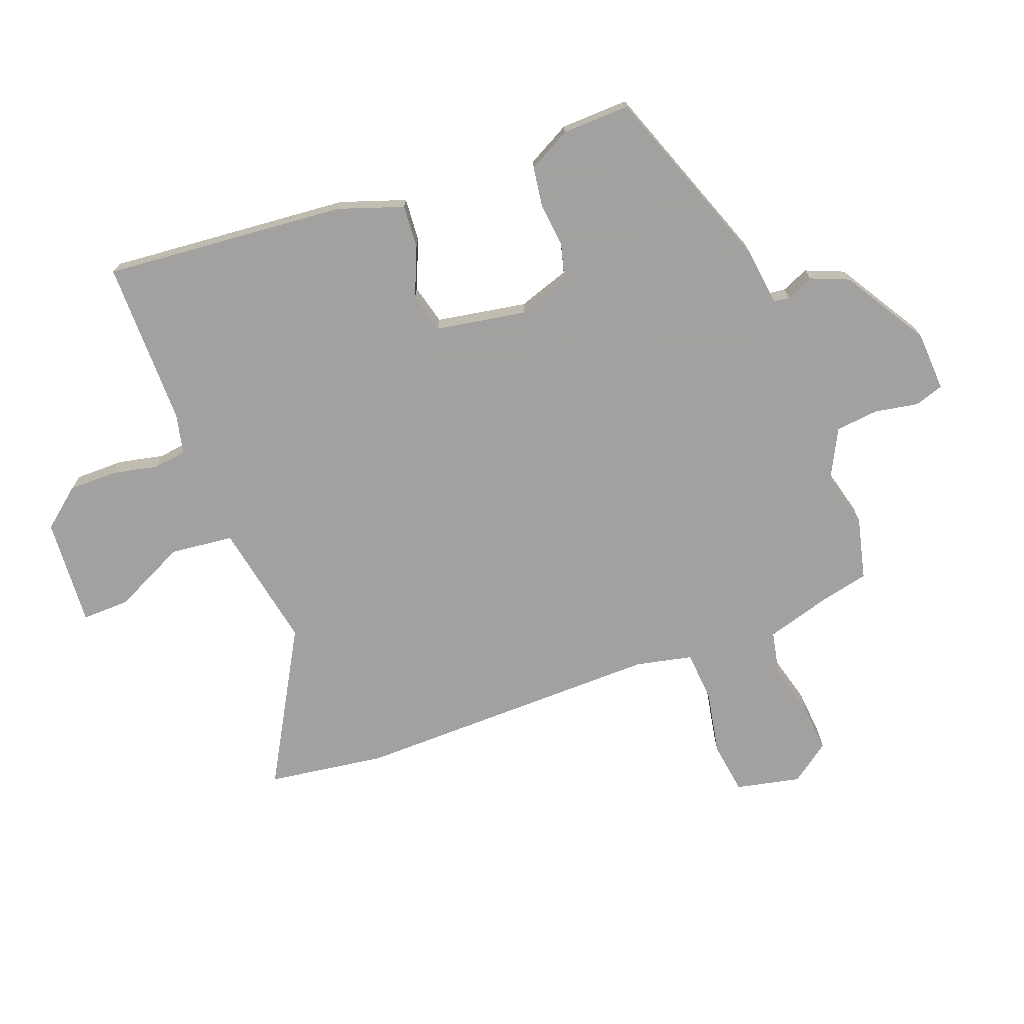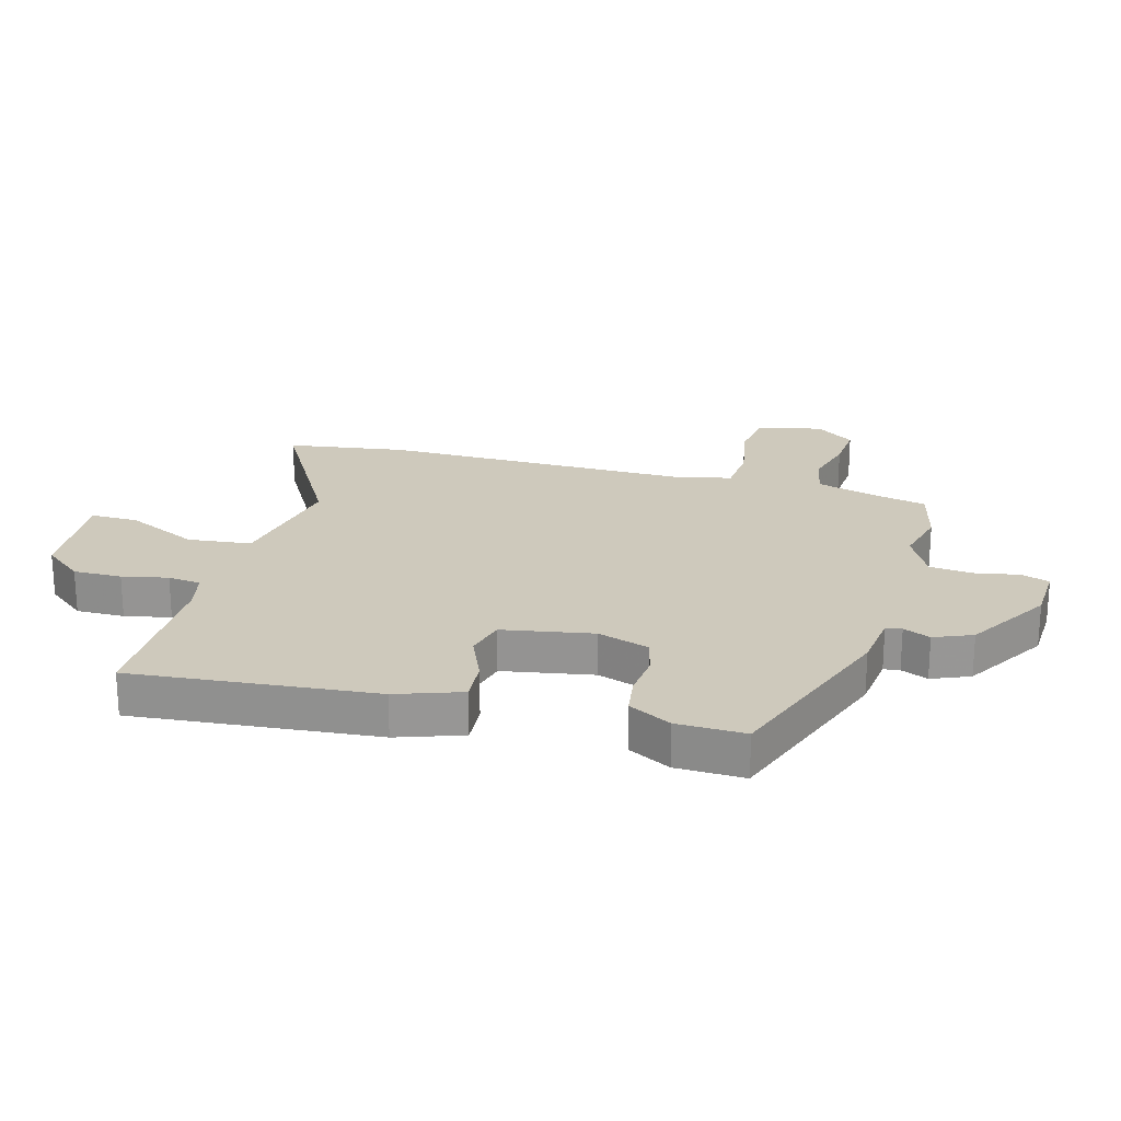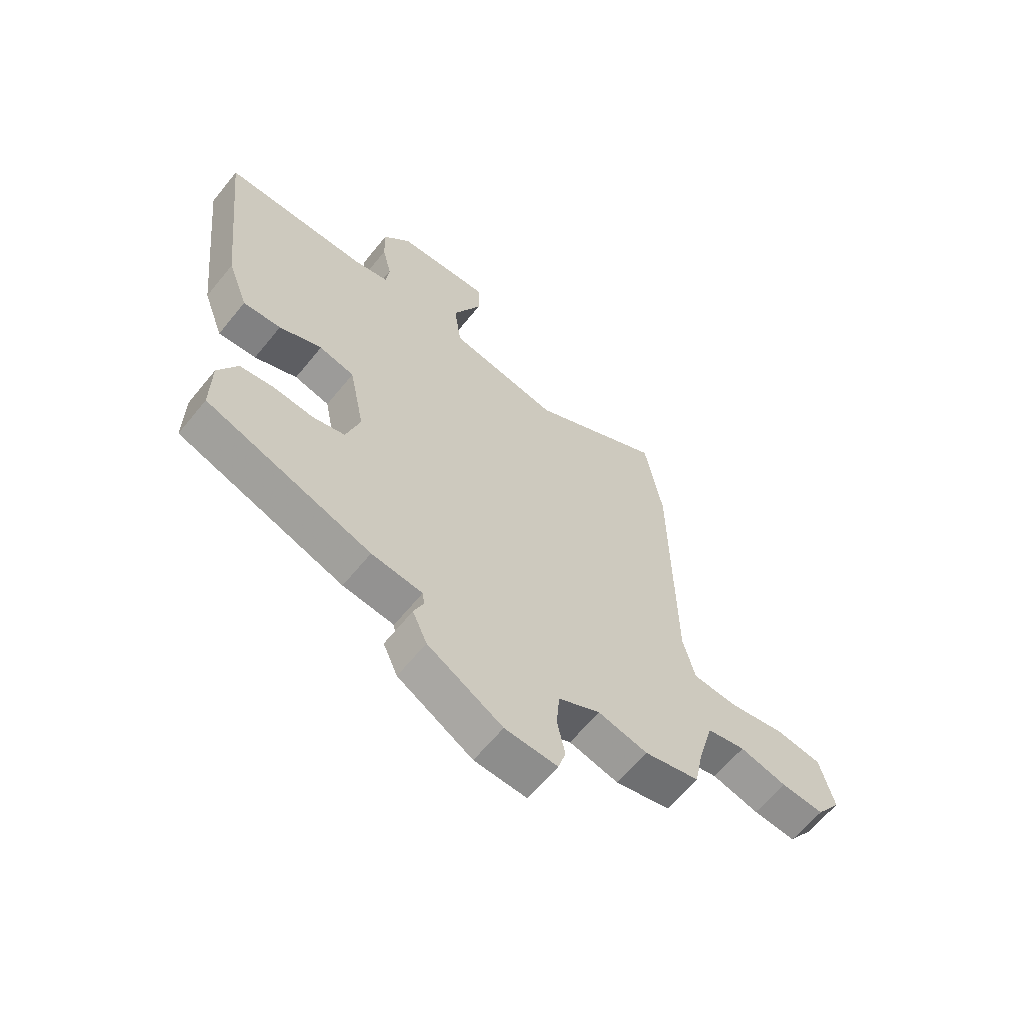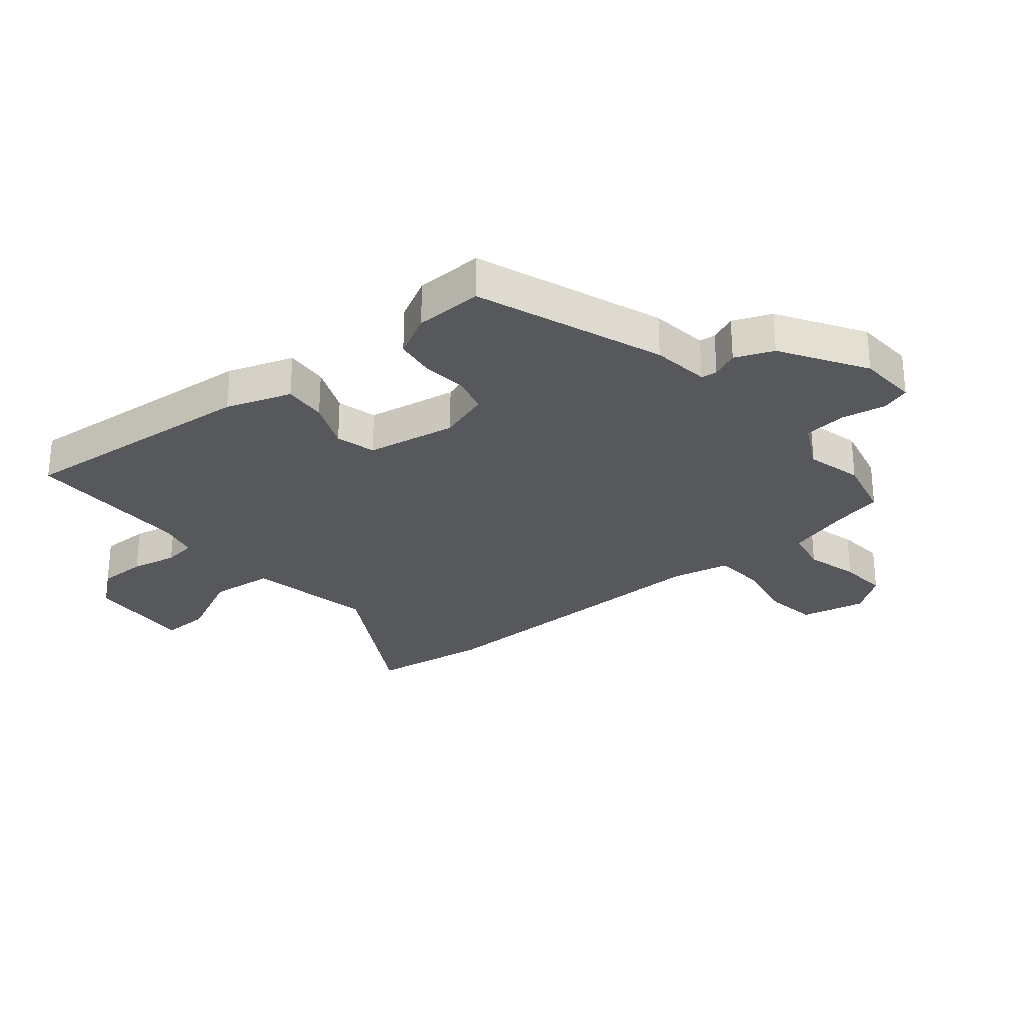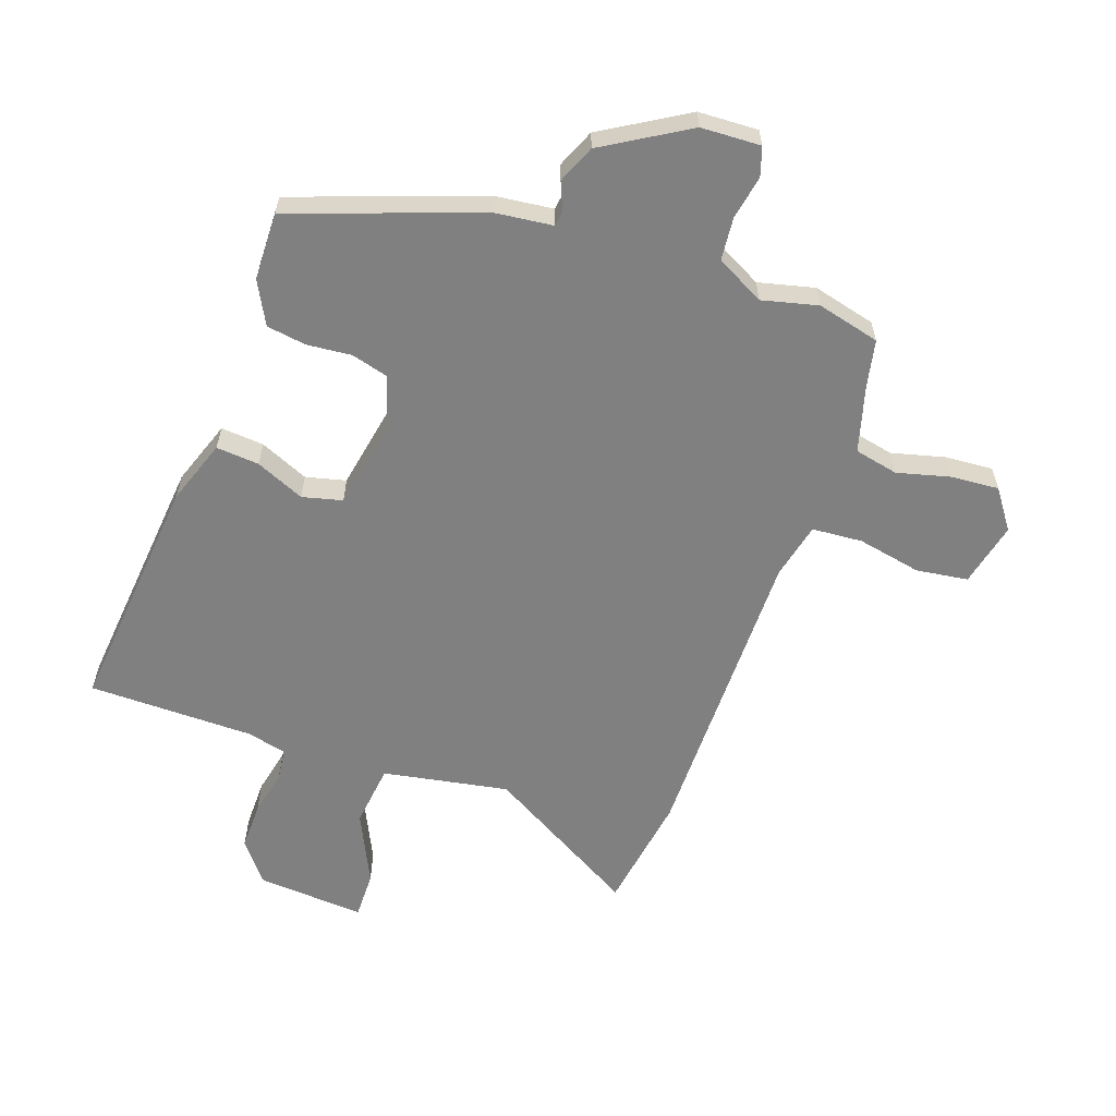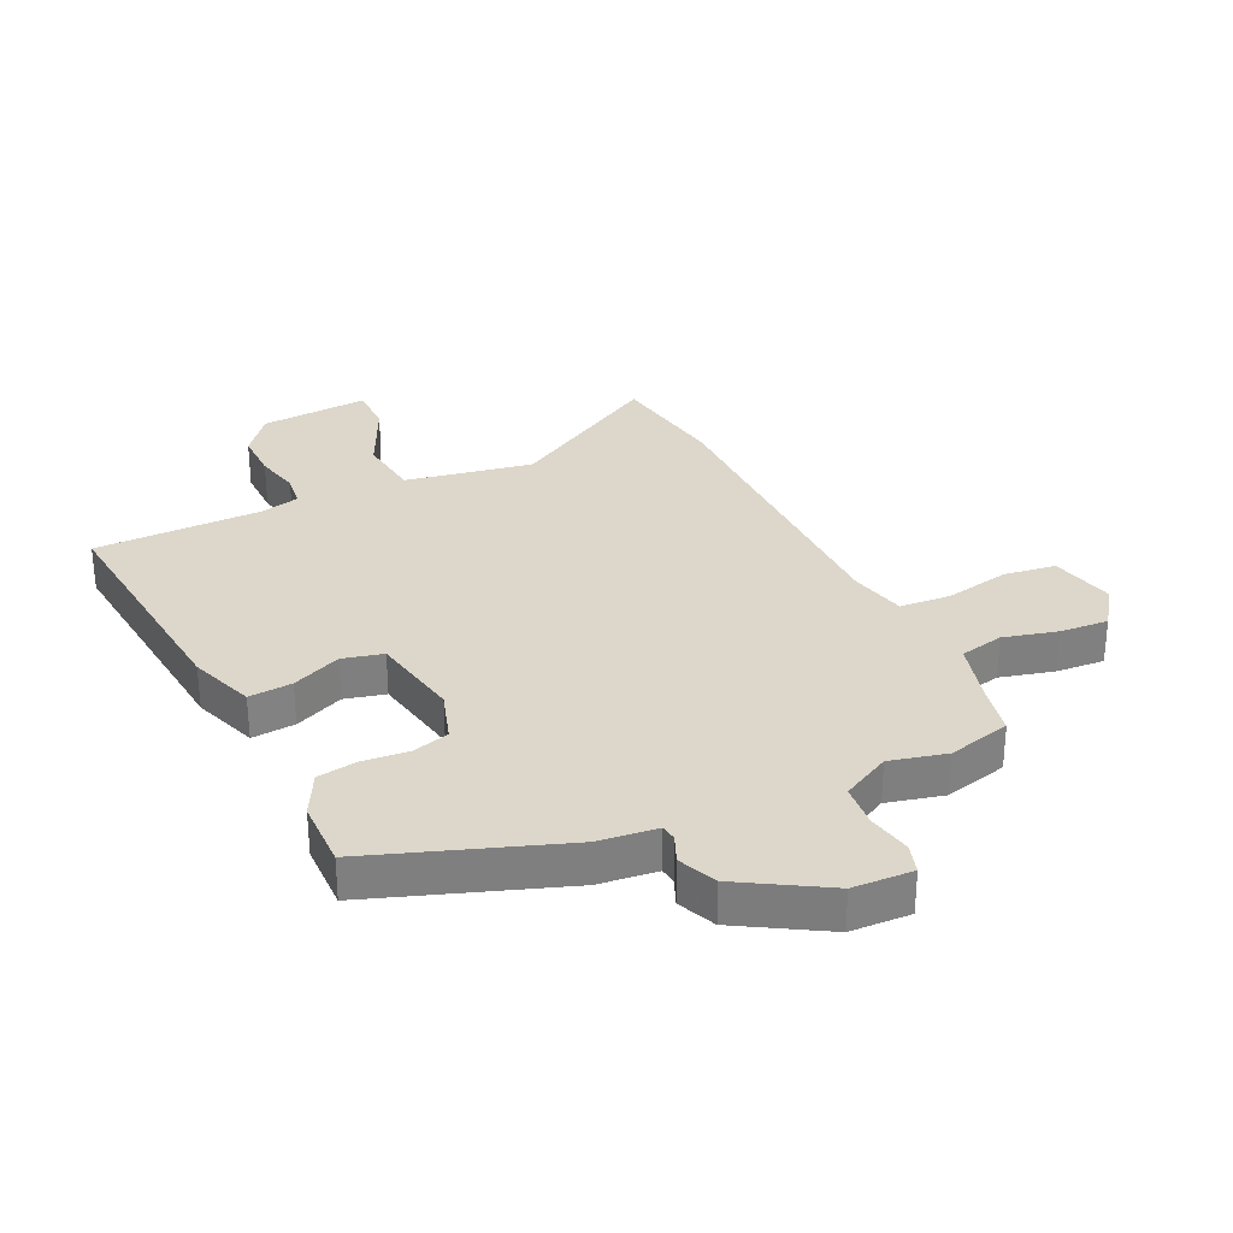
<metadata>
{"format":"obj","ext":"obj","renderer":"f3d","projection":"perspective","resolution":1024,"background":"white","views":[{"elev":-72.3,"azim":111.9,"up":"+Y"},{"elev":22.4,"azim":106.5,"up":"+Y"},{"elev":-63.5,"azim":140.9,"up":"+Z"},{"elev":-28.0,"azim":130.9,"up":"+Y"},{"elev":-60.1,"azim":161.4,"up":"+Y"},{"elev":30.5,"azim":155.2,"up":"+Y"}]}
</metadata>
<code>
v -0.505 0.07 0.471
v -0.472 0.07 0.67
v -0.214 0.07 0.516
v 0 0.07 0.552
v 0.014 0.07 0.659
v -0.042 0.07 0.782
v -0.042 0.07 0.863
v 0.141 0.07 0.847
v 0.194 0.07 0.779
v 0.192 0.07 0.697
v 0.174 0.07 0.62
v 0.18 0.07 0.564
v 0.247 0.07 0.547
v 0.528 0.07 0.541
v 0.483 0.07 0.13
v 0.443 0.07 0.021
v 0.37 0.07 0.028
v 0.288 0.07 0.065
v 0.22 0.07 0.049
v 0.19 0.07 -0.103
v 0.217 0.07 -0.191
v 0.279 0.07 -0.209
v 0.355 0.07 -0.203
v 0.422 0.07 -0.214
v 0.459 0.07 -0.287
v 0.46 0.07 -0.402
v 0.142 0.07 -0.511
v 0.044 0.07 -0.521
v 0.04 0.07 -0.548
v 0.059 0.07 -0.594
v 0.031 0.07 -0.658
v -0.113 0.07 -0.742
v -0.214 0.07 -0.745
v -0.229 0.07 -0.696
v -0.214 0.07 -0.622
v -0.22 0.07 -0.549
v -0.301 0.07 -0.505
v -0.396 0.07 -0.527
v -0.502 0.07 -0.499
v -0.518 0.07 -0.418
v -0.548 0.07 -0.306
v -0.622 0.07 -0.289
v -0.712 0.07 -0.311
v -0.794 0.07 -0.316
v -0.841 0.07 -0.249
v -0.815 0.07 -0.14
v -0.727 0.07 -0.129
v -0.619 0.07 -0.152
v -0.533 0.07 -0.147
v -0.51 0.07 -0.052
v -0.505 0 0.471
v -0.472 0 0.67
v -0.214 0 0.516
v 0 0 0.552
v 0.014 0 0.659
v -0.042 0 0.782
v -0.042 0 0.863
v 0.141 0 0.847
v 0.194 0 0.779
v 0.192 0 0.697
v 0.174 0 0.62
v 0.18 0 0.564
v 0.247 0 0.547
v 0.528 0 0.541
v 0.483 0 0.13
v 0.443 0 0.021
v 0.37 0 0.028
v 0.288 0 0.065
v 0.22 0 0.049
v 0.19 0 -0.103
v 0.217 0 -0.191
v 0.279 0 -0.209
v 0.355 0 -0.203
v 0.422 0 -0.214
v 0.459 0 -0.287
v 0.46 0 -0.402
v 0.142 0 -0.511
v 0.044 0 -0.521
v 0.04 0 -0.548
v 0.059 0 -0.594
v 0.031 0 -0.658
v -0.113 0 -0.742
v -0.214 0 -0.745
v -0.229 0 -0.696
v -0.214 0 -0.622
v -0.22 0 -0.549
v -0.301 0 -0.505
v -0.396 0 -0.527
v -0.502 0 -0.499
v -0.518 0 -0.418
v -0.548 0 -0.306
v -0.622 0 -0.289
v -0.712 0 -0.311
v -0.794 0 -0.316
v -0.841 0 -0.249
v -0.815 0 -0.14
v -0.727 0 -0.129
v -0.619 0 -0.152
v -0.533 0 -0.147
v -0.51 0 -0.052
f 45 46 47 48
f 45 48 49
f 42 43 44 45
f 42 45 49
f 41 42 49
f 40 41 49 50
f 37 38 39 40
f 32 33 34 35
f 32 35 36
f 29 30 31 32
f 28 29 32 36
f 25 26 27 28
f 25 28 36 37
f 22 23 24 25
f 21 22 25 37
f 15 16 17 18
f 13 14 15 18
f 12 13 18 19
f 11 12 19 20
f 9 10 11
f 8 9 11
f 5 6 7 8
f 4 5 8 11
f 50 1 2 3
f 50 3 4
f 20 21 37 40
f 20 40 50
f 4 11 20 50
f 98 97 96 95
f 99 98 95
f 95 94 93 92
f 99 95 92
f 99 92 91
f 100 99 91 90
f 90 89 88 87
f 85 84 83 82
f 86 85 82
f 82 81 80 79
f 86 82 79 78
f 78 77 76 75
f 87 86 78 75
f 75 74 73 72
f 87 75 72 71
f 68 67 66 65
f 68 65 64 63
f 69 68 63 62
f 70 69 62 61
f 61 60 59
f 61 59 58
f 58 57 56 55
f 61 58 55 54
f 53 52 51 100
f 54 53 100
f 90 87 71 70
f 100 90 70
f 100 70 61 54
f 1 51 52 2
f 2 52 53 3
f 3 53 54 4
f 4 54 55 5
f 5 55 56 6
f 6 56 57 7
f 7 57 58 8
f 8 58 59 9
f 9 59 60 10
f 10 60 61 11
f 11 61 62 12
f 12 62 63 13
f 13 63 64 14
f 14 64 65 15
f 15 65 66 16
f 16 66 67 17
f 17 67 68 18
f 18 68 69 19
f 19 69 70 20
f 20 70 71 21
f 21 71 72 22
f 22 72 73 23
f 23 73 74 24
f 24 74 75 25
f 25 75 76 26
f 26 76 77 27
f 27 77 78 28
f 28 78 79 29
f 29 79 80 30
f 30 80 81 31
f 31 81 82 32
f 32 82 83 33
f 33 83 84 34
f 34 84 85 35
f 35 85 86 36
f 36 86 87 37
f 37 87 88 38
f 38 88 89 39
f 39 89 90 40
f 40 90 91 41
f 41 91 92 42
f 42 92 93 43
f 43 93 94 44
f 44 94 95 45
f 45 95 96 46
f 46 96 97 47
f 47 97 98 48
f 48 98 99 49
f 49 99 100 50
f 50 100 51 1

</code>
